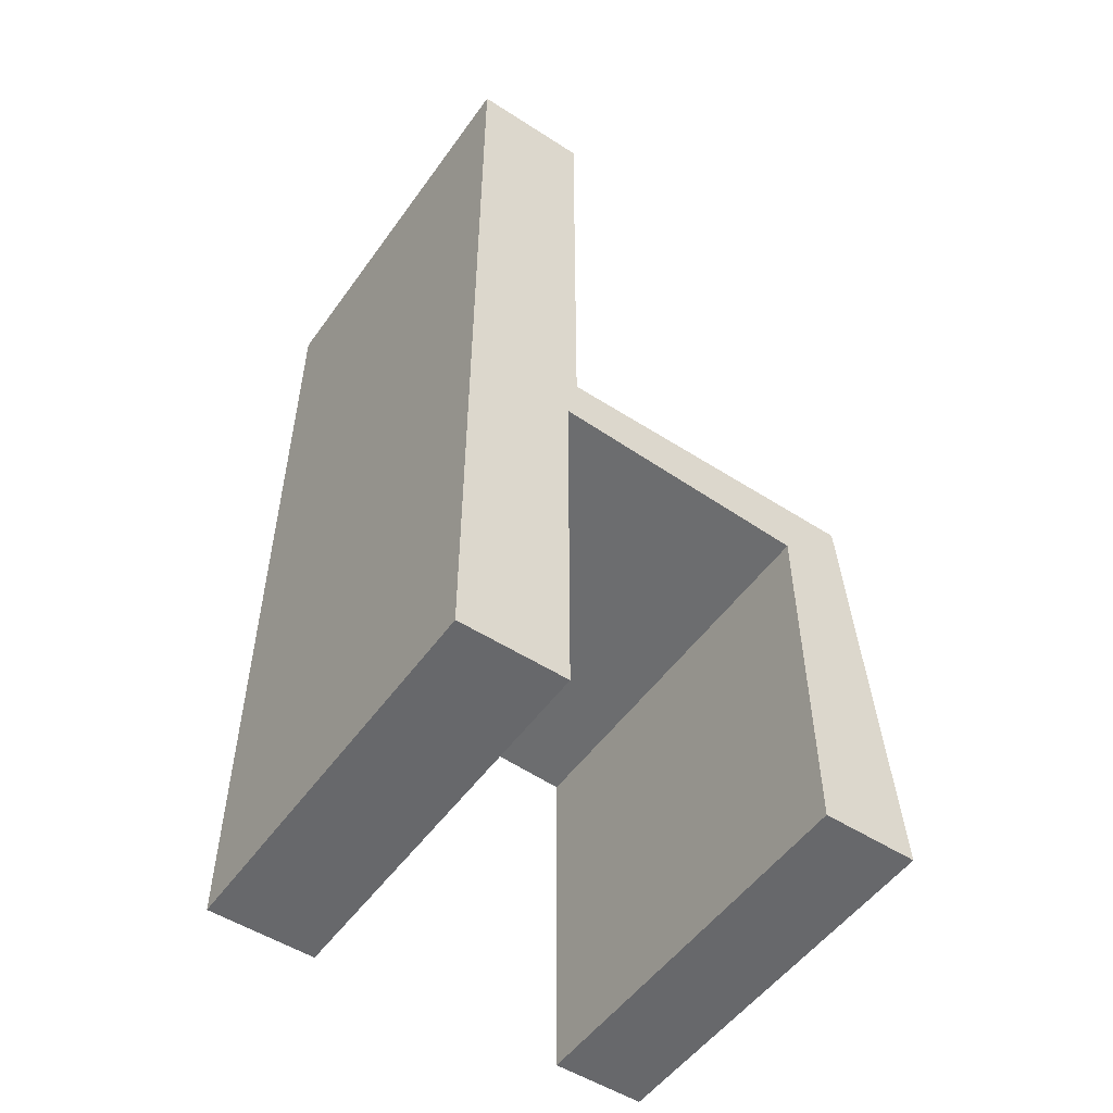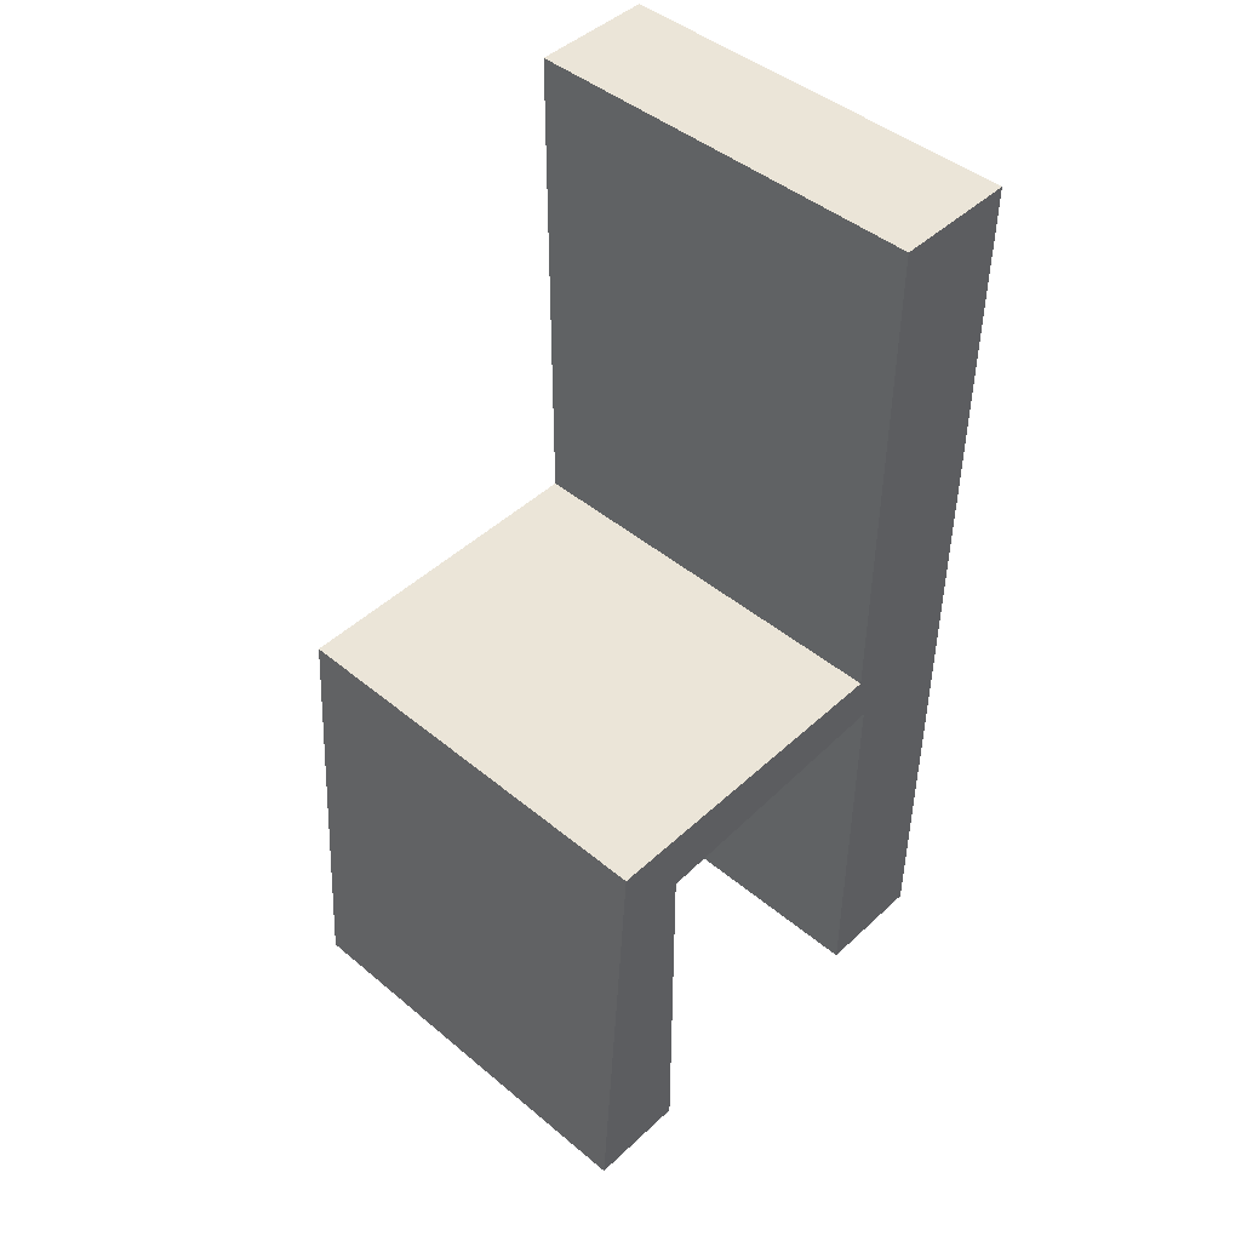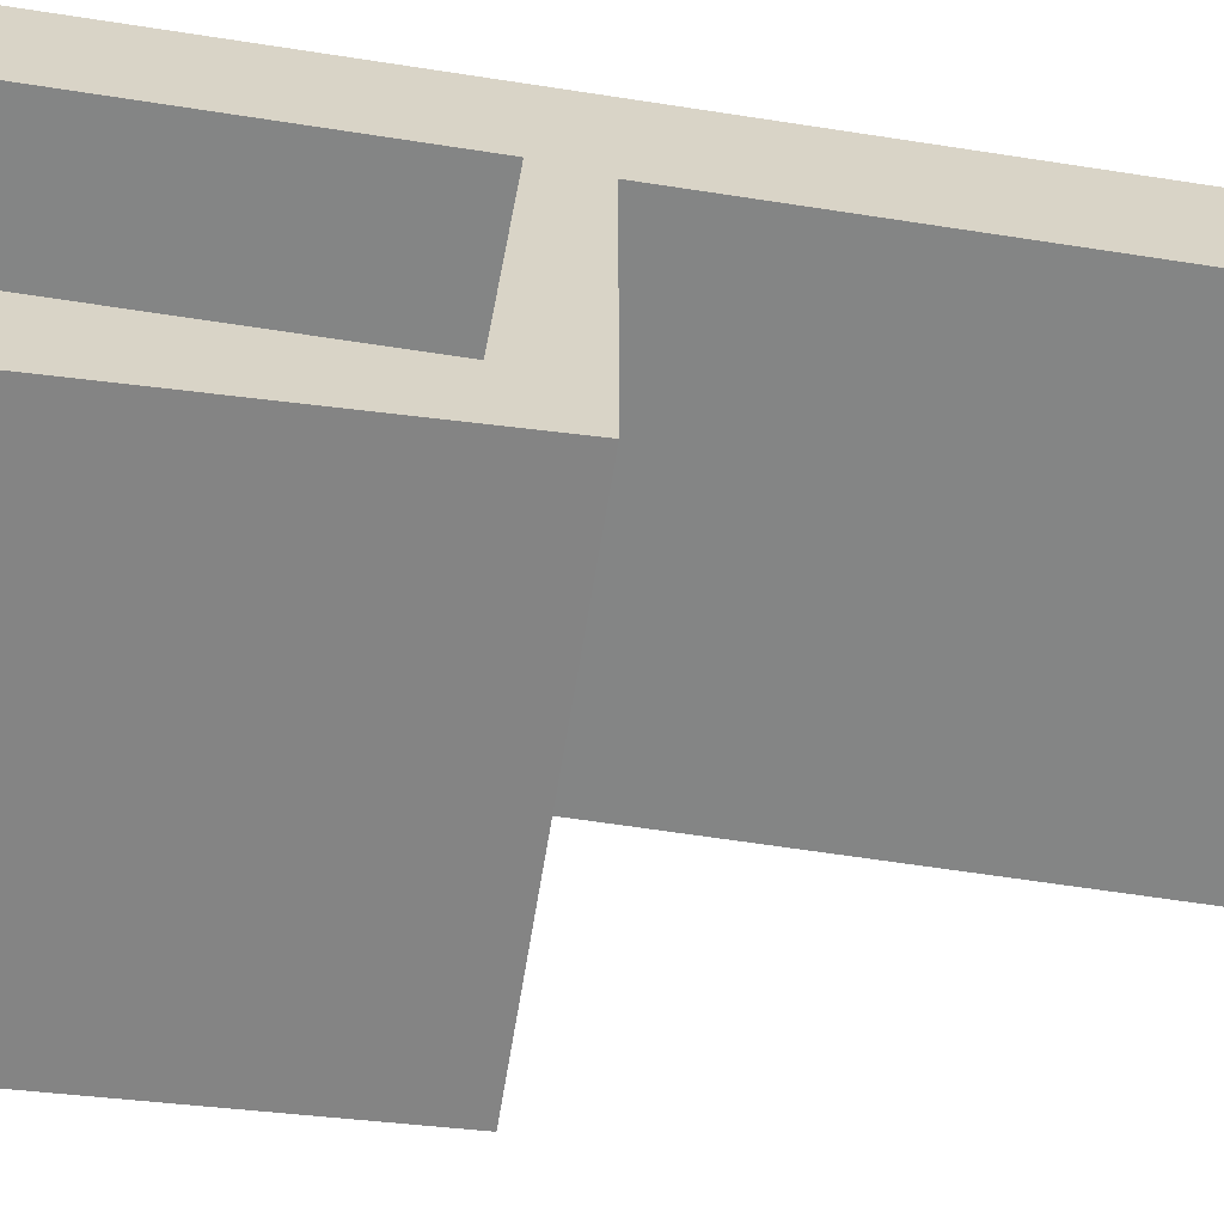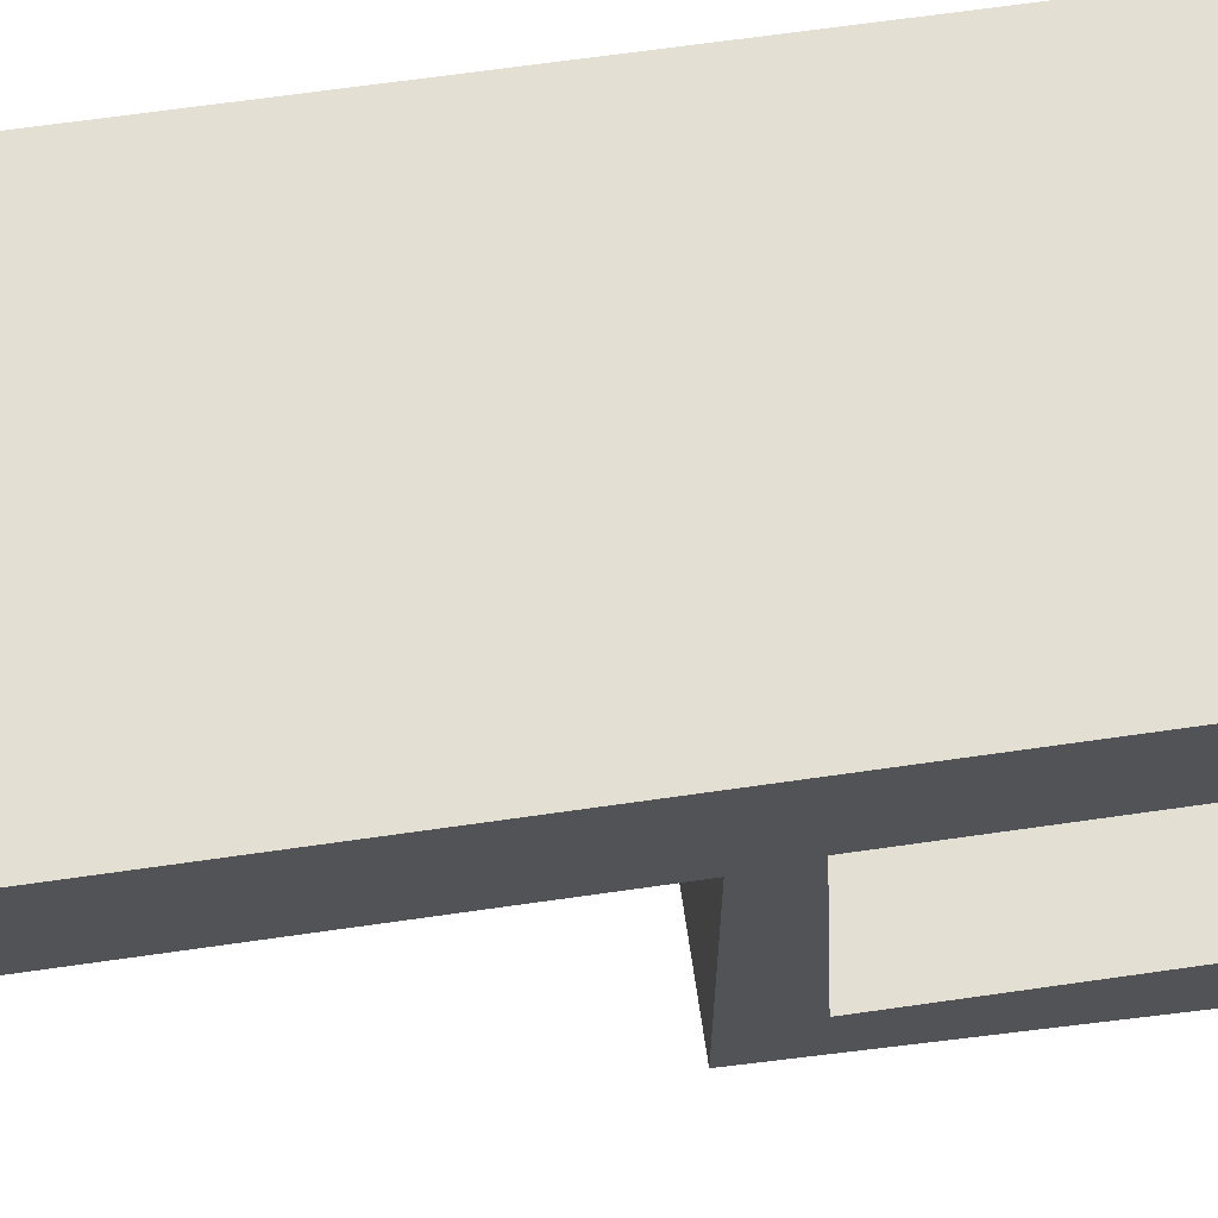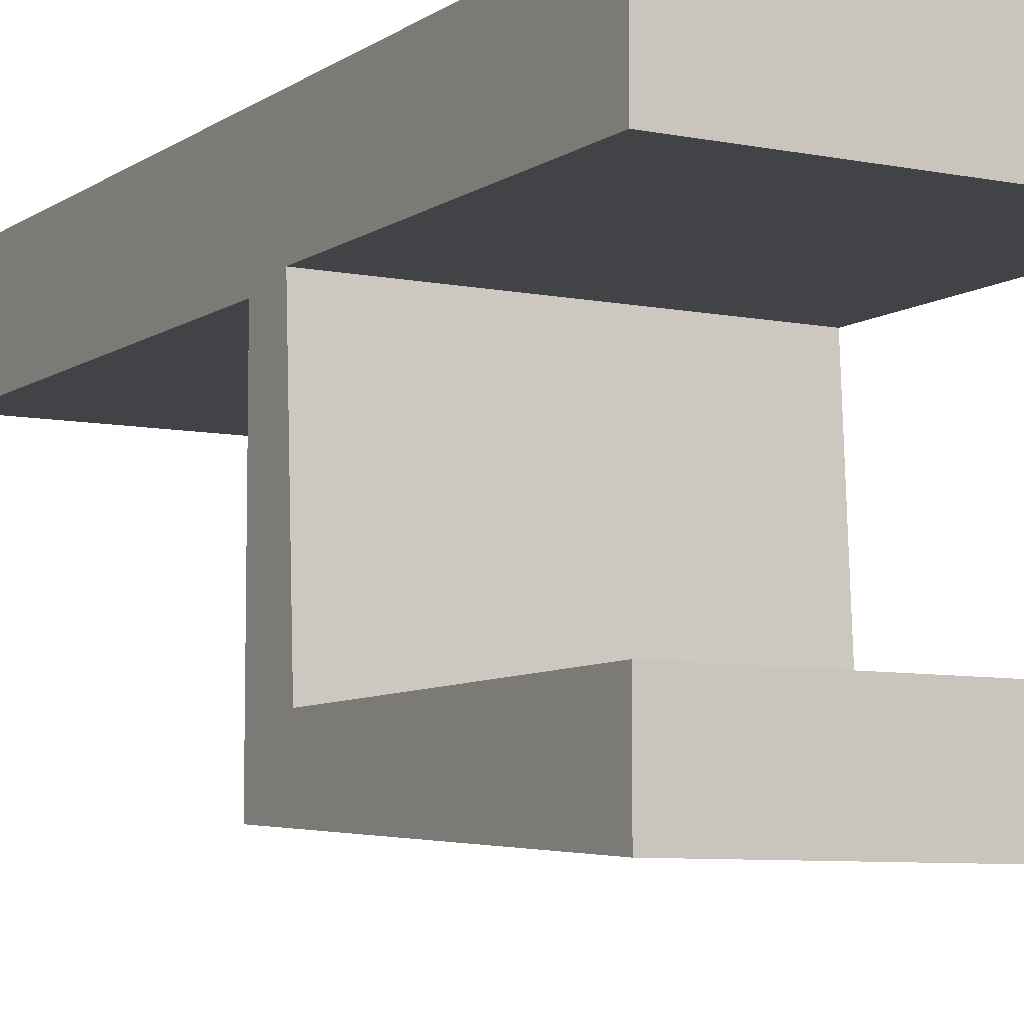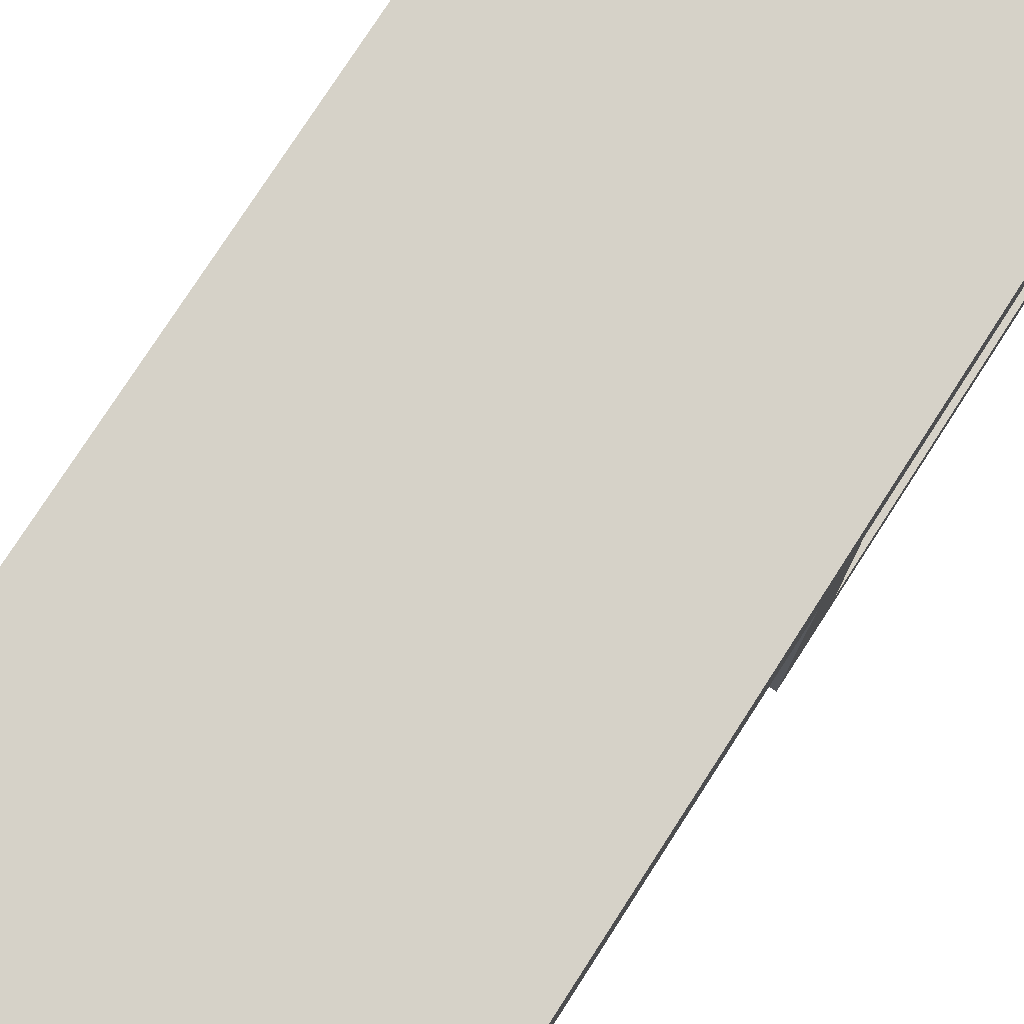
<metadata>
{"format":"obj","ext":"obj","renderer":"f3d","projection":"perspective","resolution":1024,"background":"white","views":[{"elev":-52.4,"azim":55.3,"up":"+Y"},{"elev":46.0,"azim":-136.5,"up":"+Y"},{"elev":-61.6,"azim":81.0,"up":"+Z"},{"elev":66.4,"azim":-98.2,"up":"+Z"},{"elev":-7.5,"azim":-29.7,"up":"+Z"},{"elev":78.3,"azim":-147.1,"up":"+Z"}]}
</metadata>
<code>
v -0.1736 0.4277 0.09286
v 0.09745 0.4277 0.1742
v 0.09745 0.4277 0.09286
v -0.1736 0.4277 0.1742
v 0.09745 0.09141 0.09286
v -0.1736 0.05657 0.1
v -0.1736 -0.2065 0.1742
v 0.09745 0.05657 0.1
v -0.1736 0.09141 0.09286
v 0.09745 -0.2065 0.1742
v 0.09745 -0.2065 0.1
v 0.09745 0.04695 -0.07874
v -0.1736 0.09141 -0.1228
v -0.1736 0.04695 -0.07874
v -0.1736 -0.2065 0.1
v 0.09745 0.09141 -0.1228
v 0.09745 -0.2065 -0.07874
v 0.09745 -0.2065 -0.1438
v -0.1736 -0.2065 -0.07874
v -0.1736 -0.2065 -0.1438
v 0.4689 -0.2065 -0.2376
v 0.466 -0.2065 -0.2376
v -0.1736 -0.2185 -0.1446
g mesh1_mesh1-geometry
f 1 2 3
f 2 1 4
f 2 5 3
f 5 1 3
f 1 6 4
f 7 2 4
f 5 2 8
f 1 5 9
f 9 6 1
f 4 6 7
f 2 7 10
f 8 2 11
f 12 5 8
f 5 13 9
f 9 14 6
f 7 6 15
f 7 11 10
f 11 2 10
f 11 6 8
f 5 12 16
f 6 12 8
f 13 5 16
f 13 14 9
f 12 6 14
f 6 11 15
f 11 7 15
f 17 16 12
f 18 13 16
f 13 19 14
f 19 12 14
f 16 17 18
f 12 19 17
f 13 18 20
f 19 13 20
f 19 18 17
f 18 19 20
g mesh1_mesh1-geometry
f 3 2 1
f 4 1 2
f 3 5 2
f 3 1 5
f 4 6 1
f 4 2 7
f 8 2 5
f 9 5 1
f 1 6 9
f 7 6 4
f 10 7 2
f 11 2 8
f 8 5 12
f 9 13 5
f 6 14 9
f 15 6 7
f 10 11 7
f 10 2 11
f 8 6 11
f 16 12 5
f 8 12 6
f 16 5 13
f 9 14 13
f 14 6 12
f 15 11 6
f 15 7 11
f 12 16 17
f 16 13 18
f 14 19 13
f 14 12 19
f 18 17 16
f 17 19 12
f 20 18 13
f 20 13 19
f 17 18 19
f 20 19 18
g mesh2_mesh2-geometry
l 21 22
g mesh3_mesh3-geometry
l 20 23

</code>
